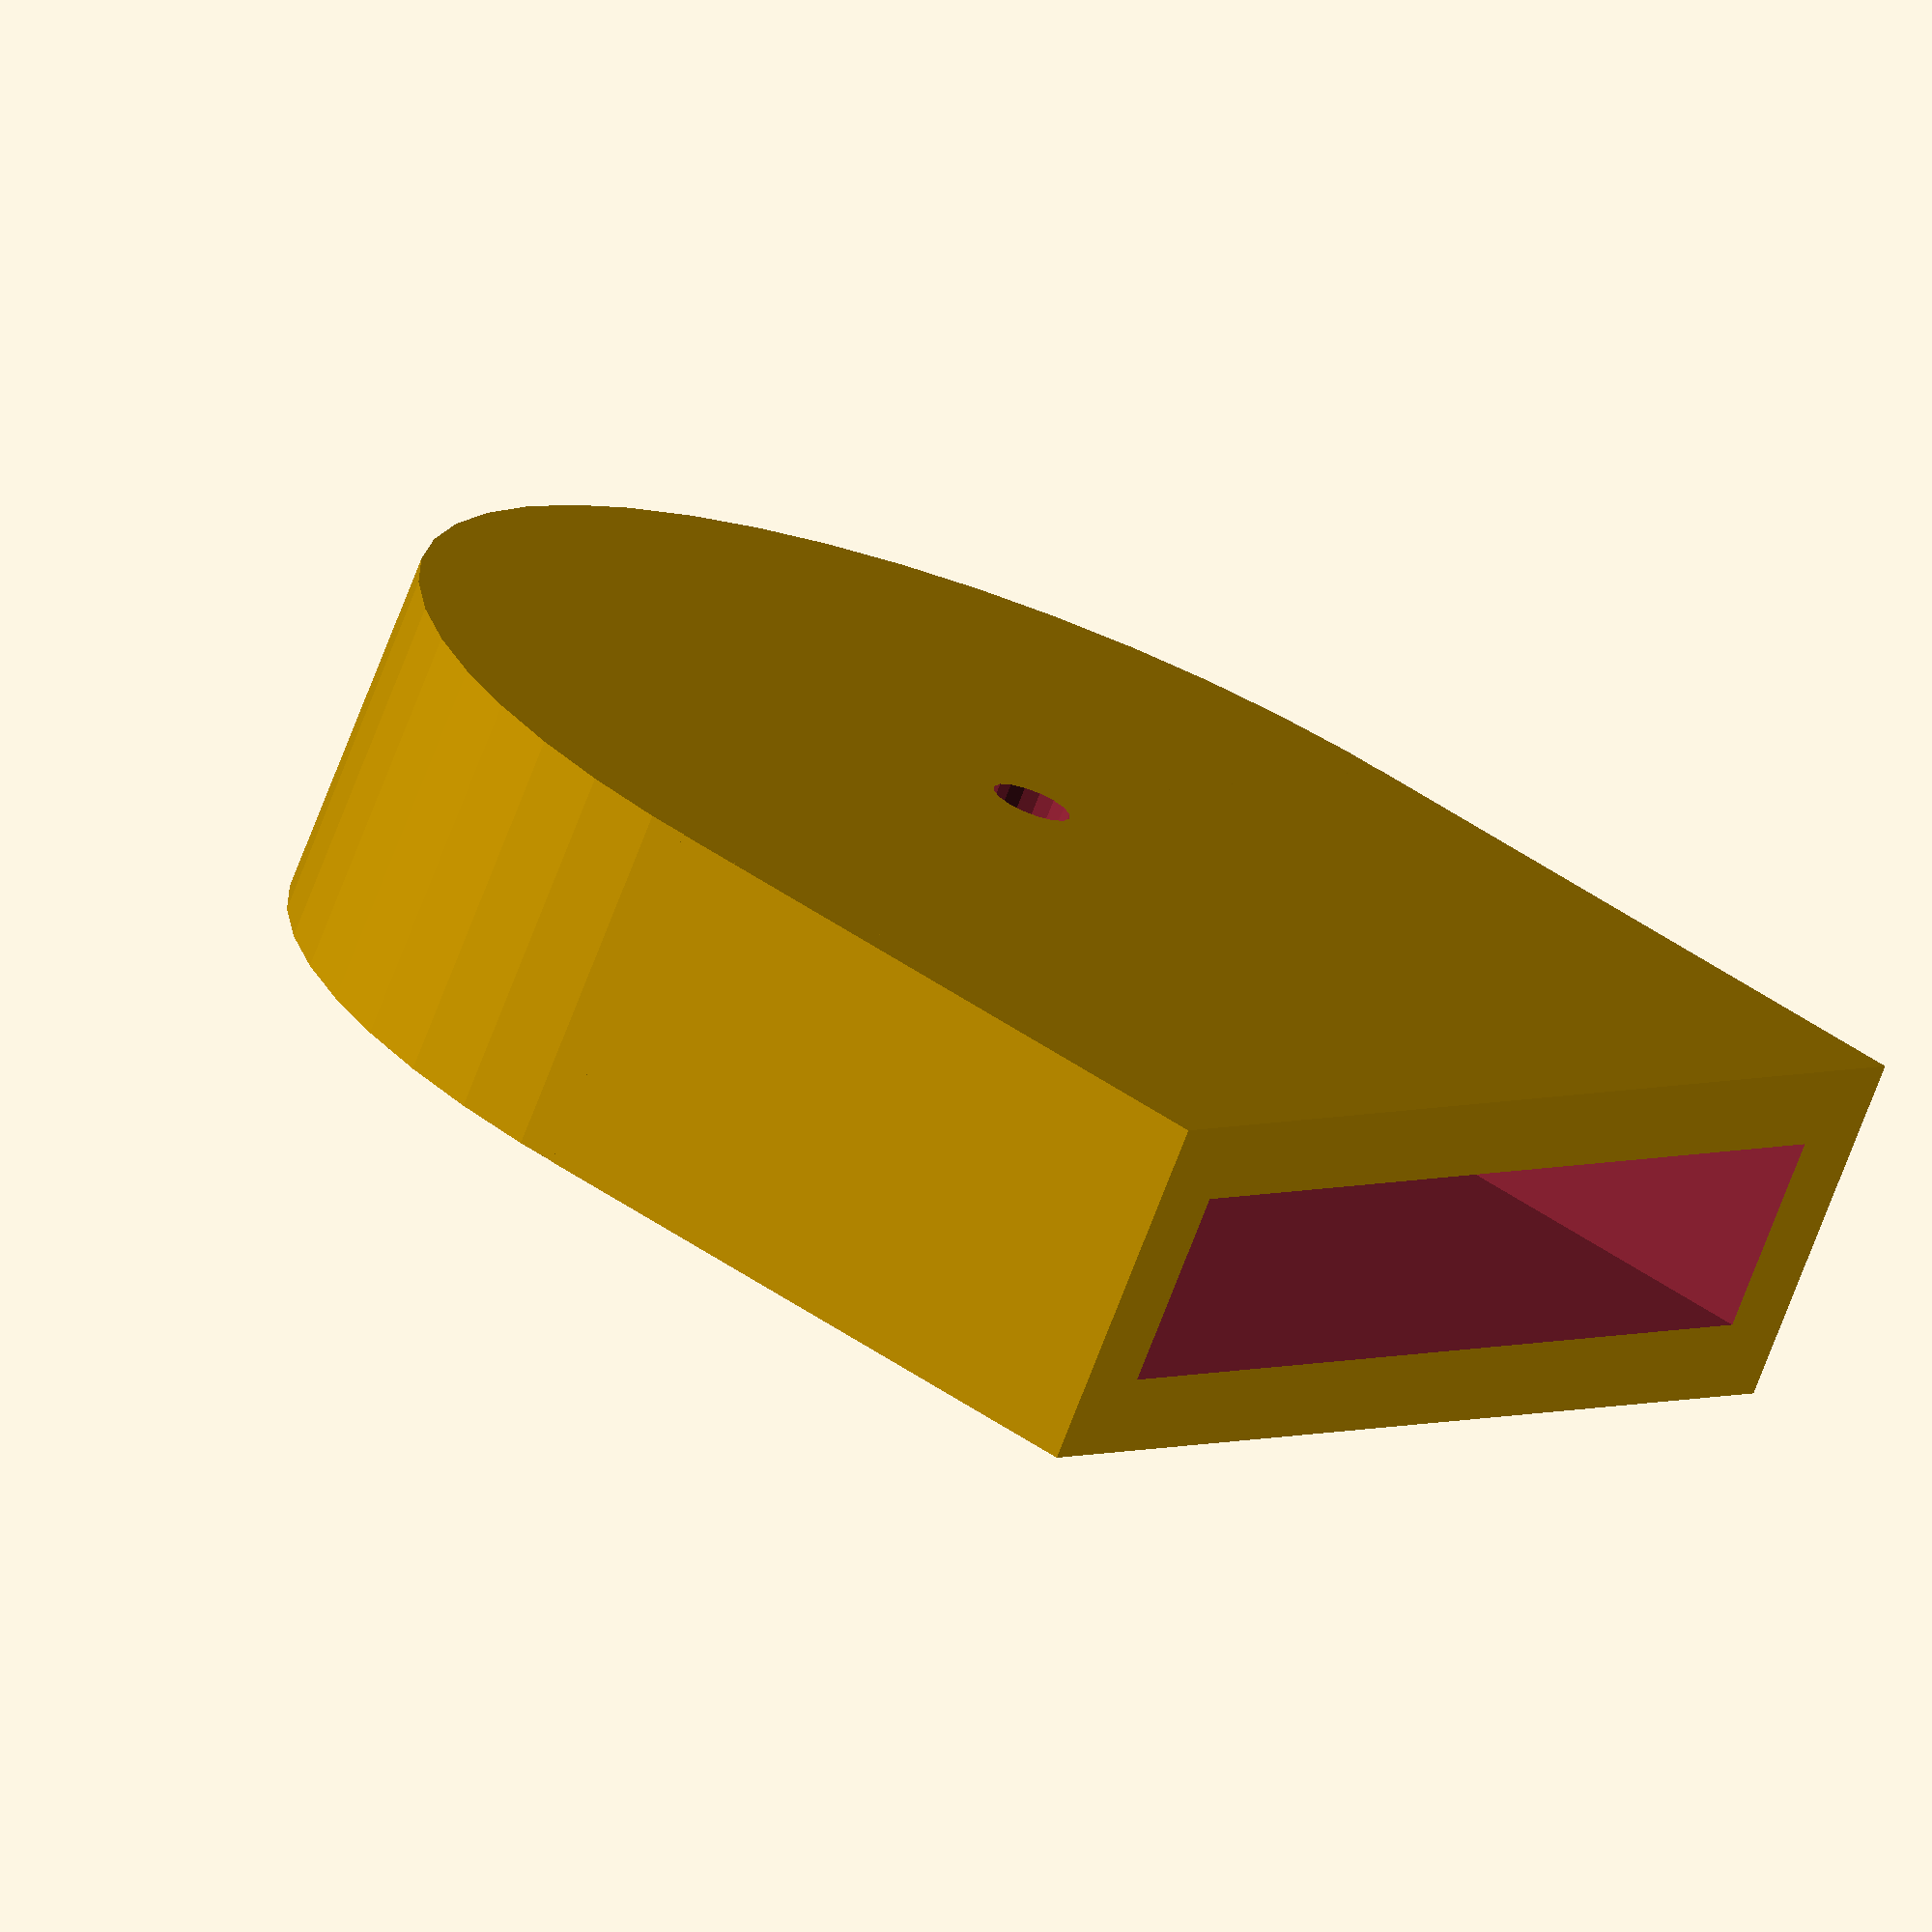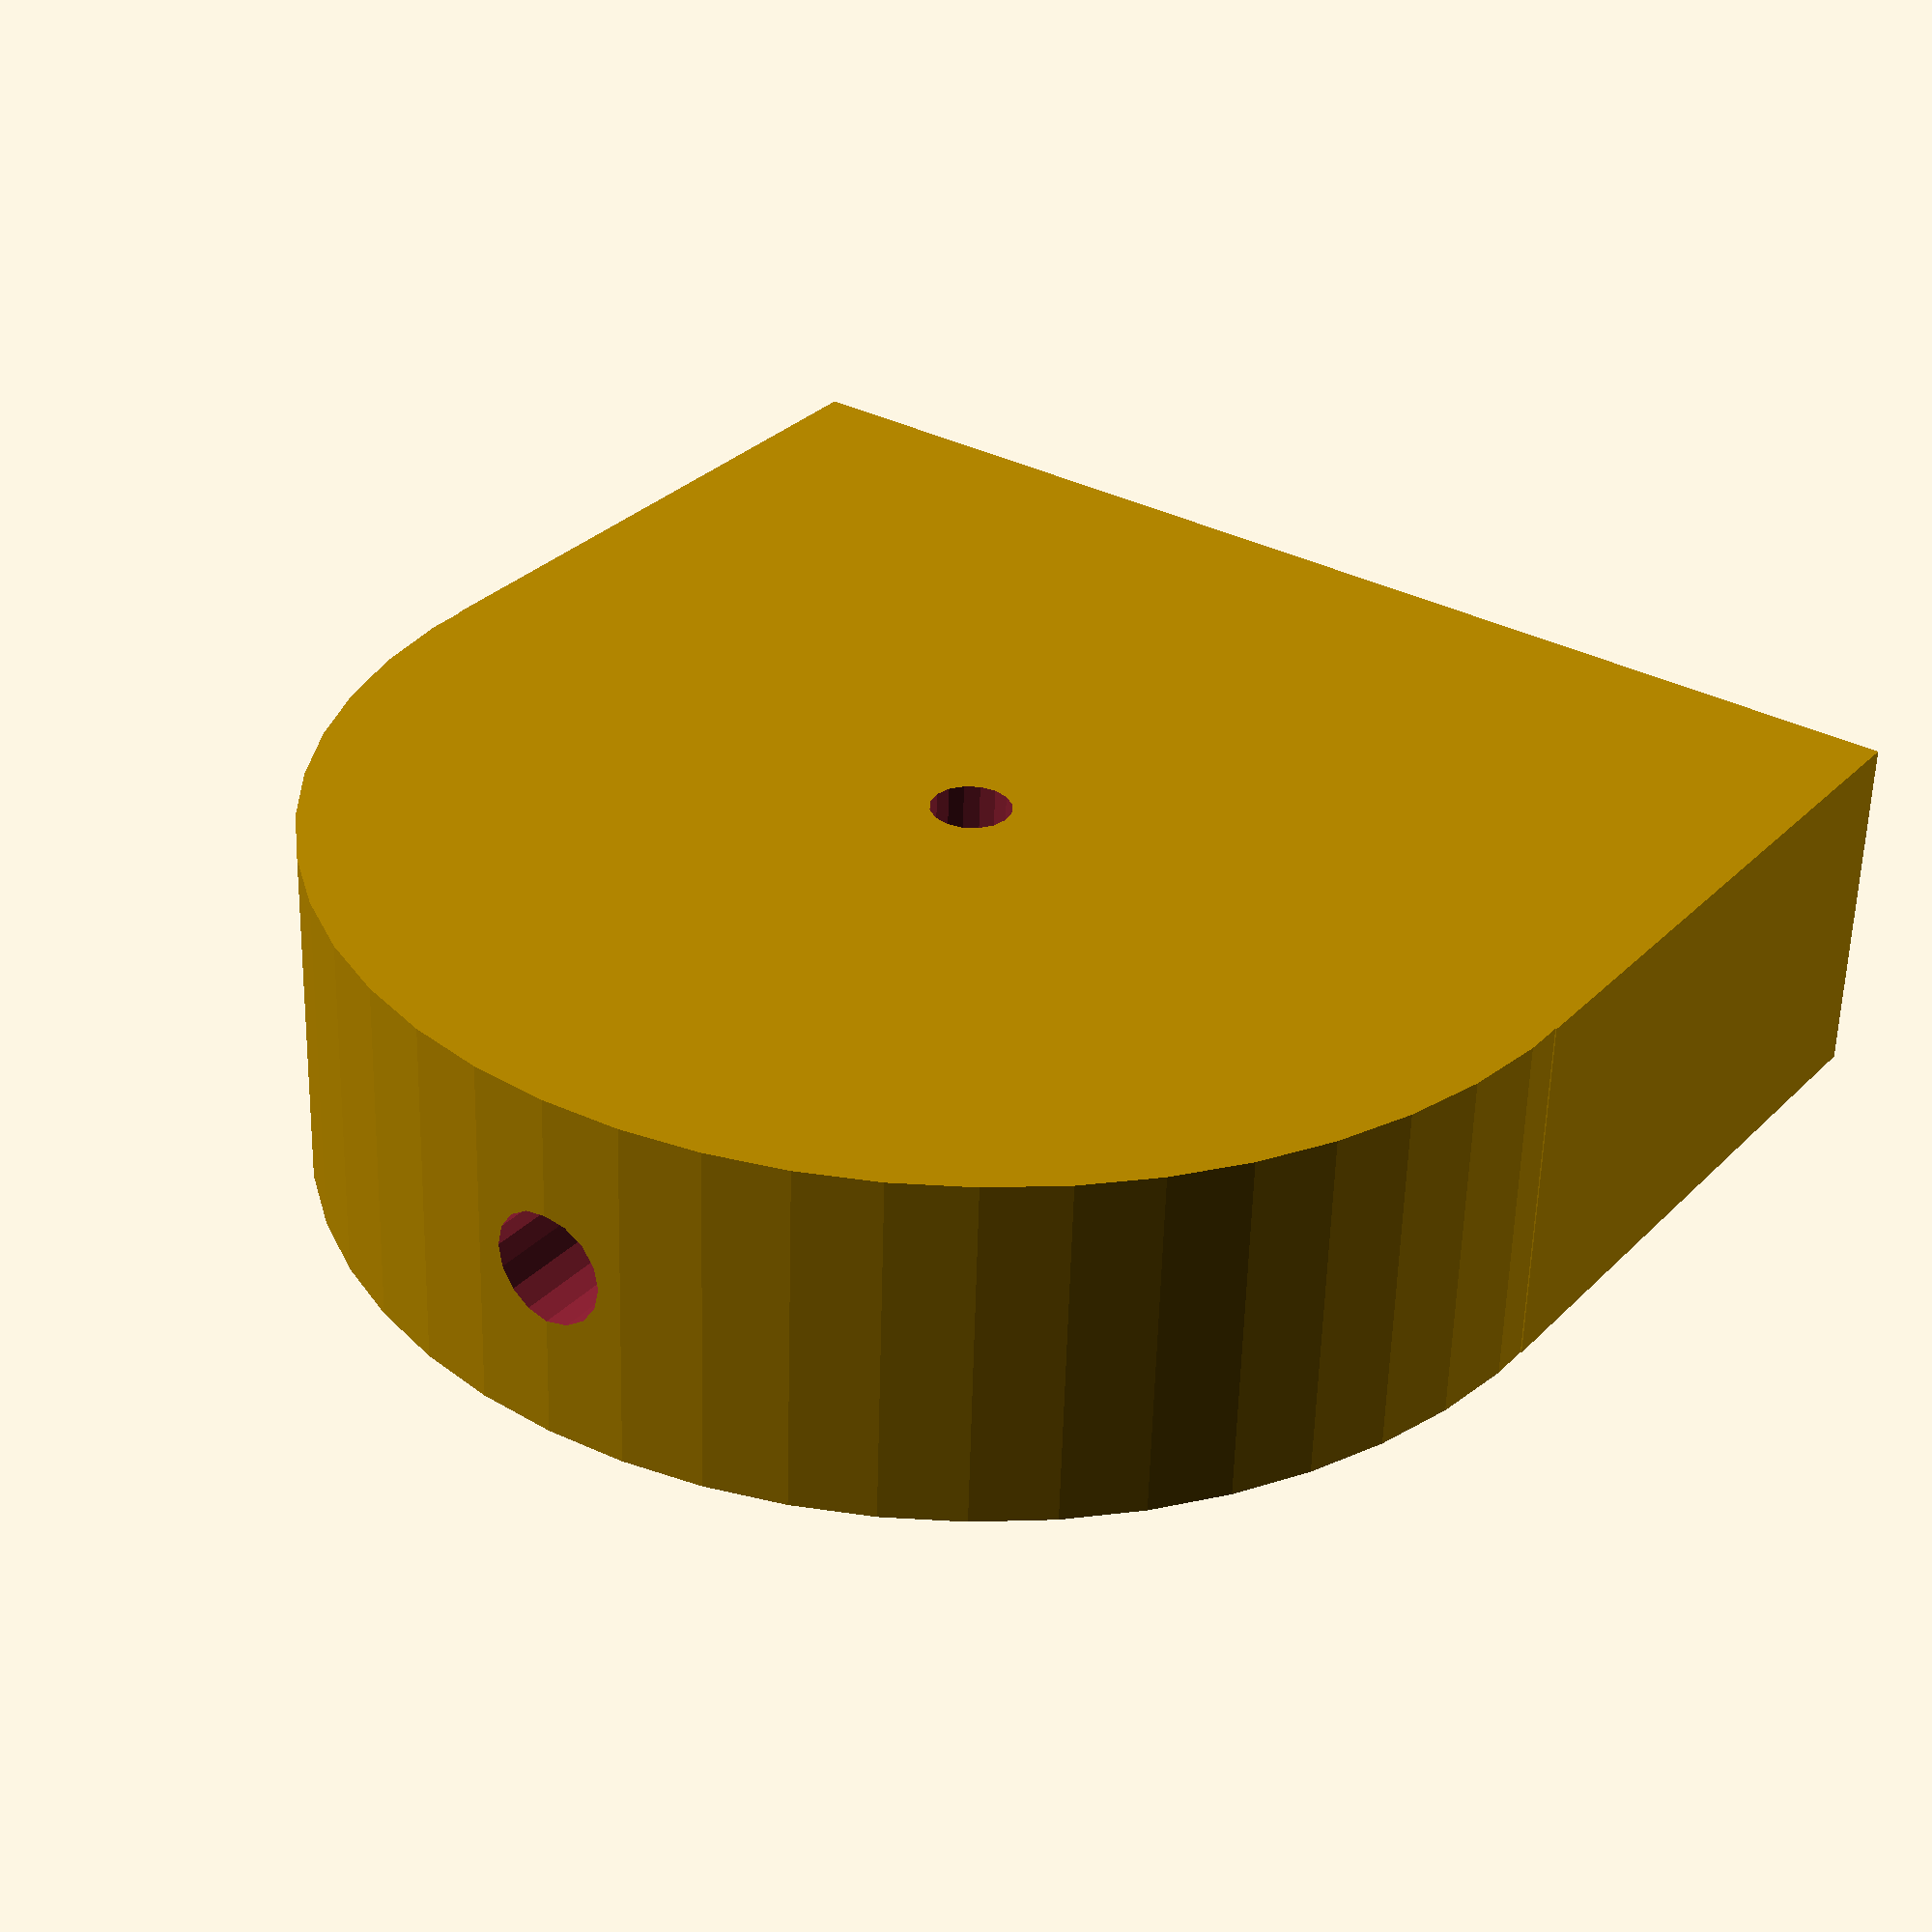
<openscad>
/*Battery dimensions in mm
CR1225 cell holder: 
 diameter=12mm 
 height=2.5mm 
 tolerance=0.5mm 
 wall thickness=2mm 

CR2032 cell holder: 
 diameter=20mm 
 height=3.2mm 
 tolerance=0.5mm 
 wall thickness=2mm 
*/

battery_diameter	=20.0;	// Diameter of battery
battery_height		=3.2;	// Thickness of battery
tolerance			=0.5;	// Make things a little looser
wall_thickness		=1.5;	// Wall thickness
wire_diameter		=1.5;	// Thickness of wire openings
extra_length		=2.0;	// Extends the open outwards to "hide" the battery a little bit
number_of_cells	=1;		// How many cells will be stacked

rotate([0,90,0])
{
	// Move to propper hieght and orientation
	translate([-battery_diameter/2-extra_length,0,-(battery_height*number_of_cells)-(wall_thickness/4)])
	{
		difference()
		{
			union()
			{
				difference()
				{
					// Main block
					cylinder(r=(battery_diameter/2)+tolerance+wall_thickness, h=battery_height*number_of_cells+(tolerance)+(2*wall_thickness),$fn=50);
					// Battery shape
					translate([0,0,wall_thickness])
						cylinder(r=(battery_diameter/2)+(tolerance/2), h=battery_height*number_of_cells+tolerance,$fn=50);
					// Square opening 
					translate([0,-((battery_diameter/2)+2+tolerance),0])
						cube([battery_diameter+10,battery_diameter*number_of_cells+5,battery_height*number_of_cells+5]);
				}
				difference()
				{
					// Square extension
					translate([0,-((battery_diameter/2)+wall_thickness+tolerance),0])
						cube([battery_diameter/2+extra_length,battery_diameter+(2*wall_thickness)+(2*tolerance),battery_height*number_of_cells+(2*wall_thickness)+tolerance]);
					// Square hole in end
					translate([0,-((battery_diameter/2))-(tolerance/2),wall_thickness])
						cube([battery_diameter+tolerance,battery_diameter+tolerance,battery_height*number_of_cells+tolerance]);
				}
			}
			// Wire holes
			translate([0,0,-1])
				cylinder(r=wire_diameter/2, h=battery_height*number_of_cells+tolerance+10,$fn=16);
			// Battery "push out" hole
			translate([-battery_diameter/2-wall_thickness-1,0,wall_thickness+(battery_height*number_of_cells/2)+tolerance/2])
				rotate([0,90,0])
					cylinder(r=battery_height/3,h=wall_thickness+1,$fn=16);
		}
	}
}




</openscad>
<views>
elev=135.3 azim=235.9 roll=50.2 proj=o view=solid
elev=149.2 azim=91.9 roll=144.6 proj=p view=solid
</views>
